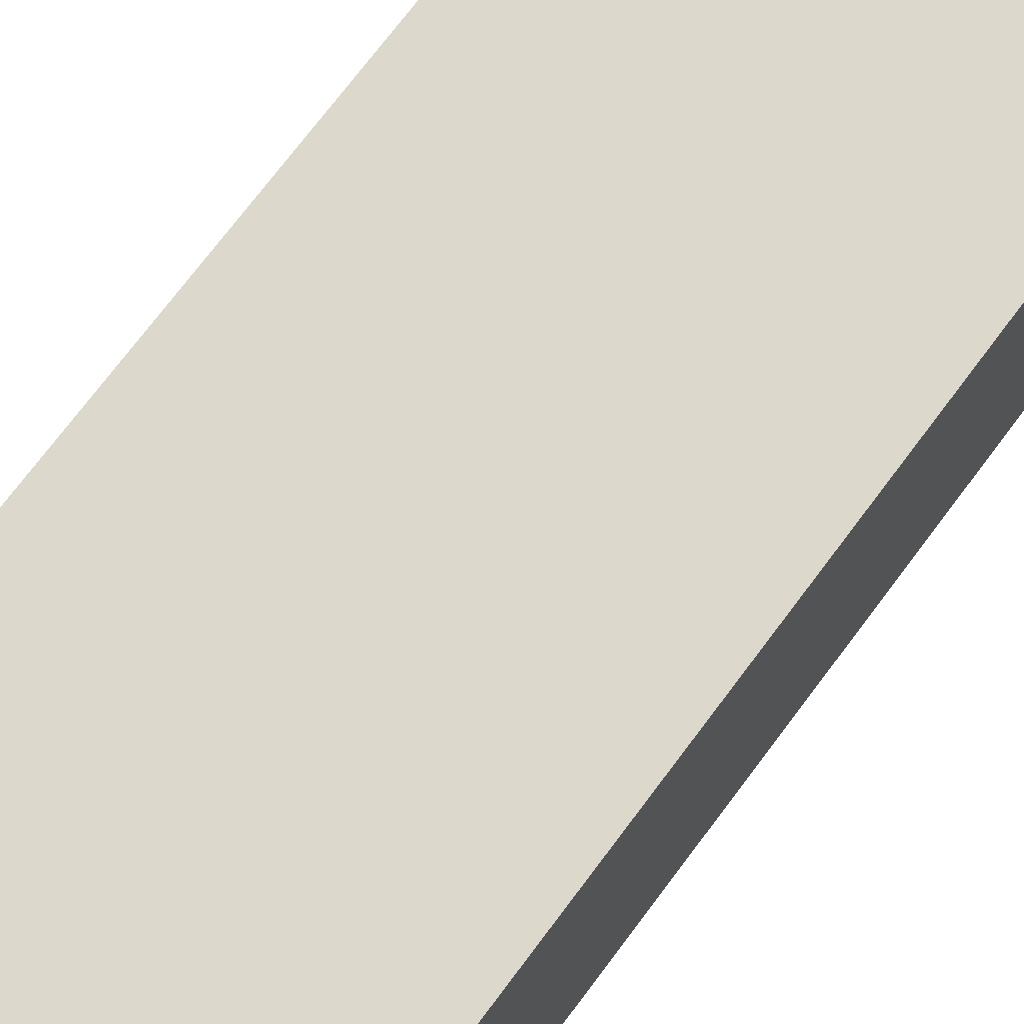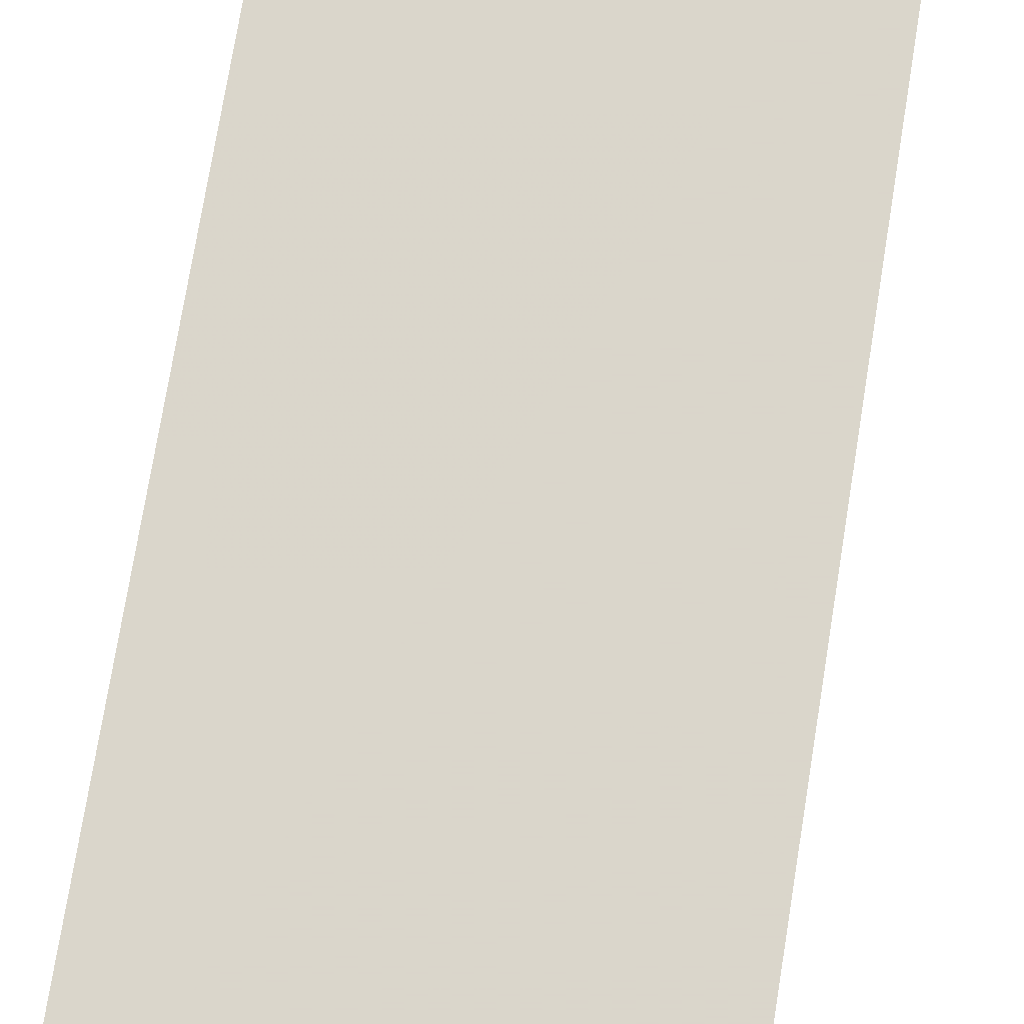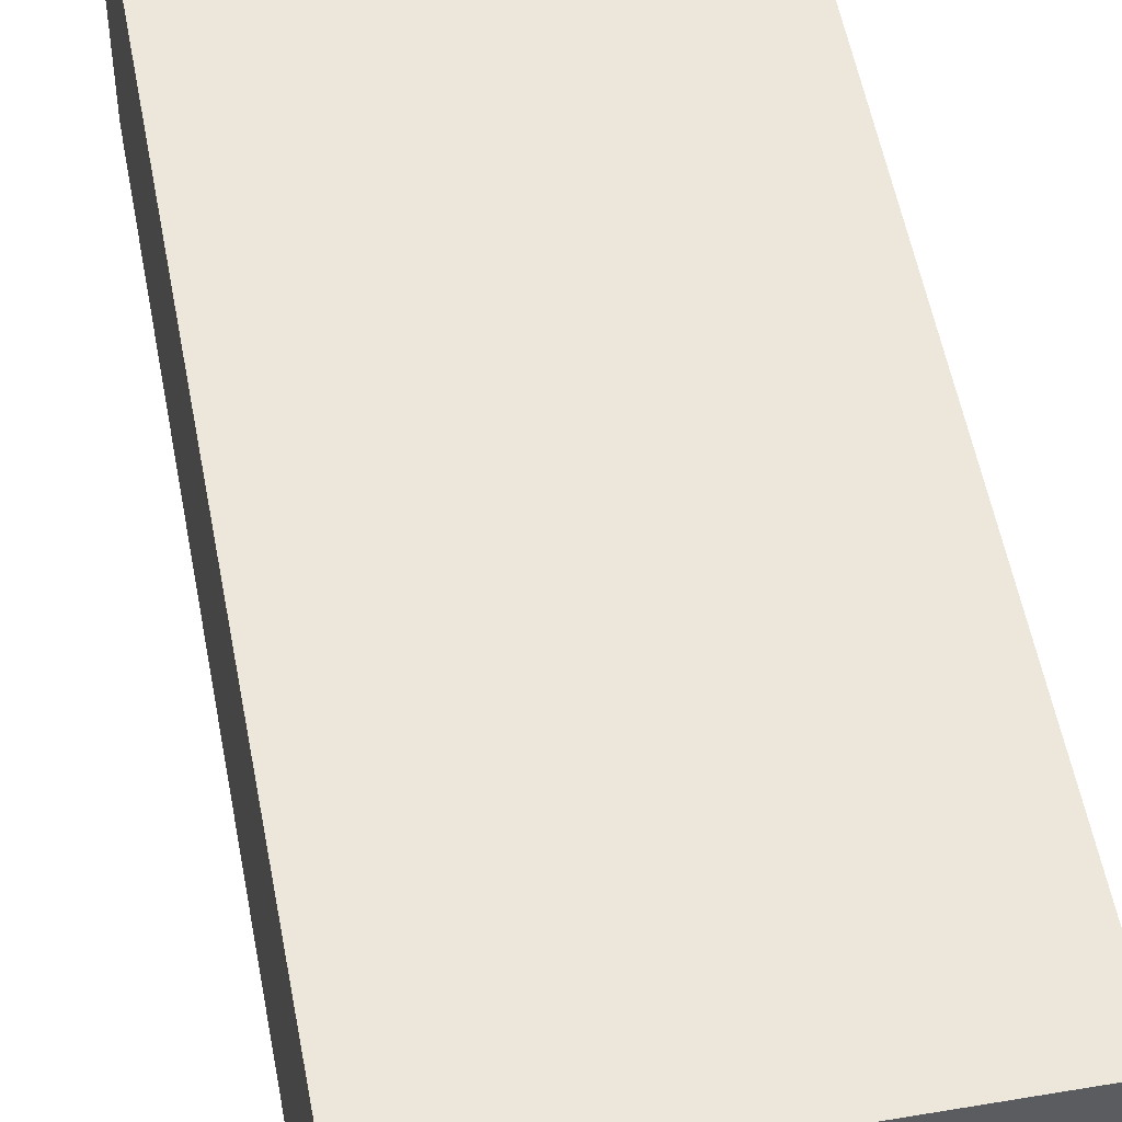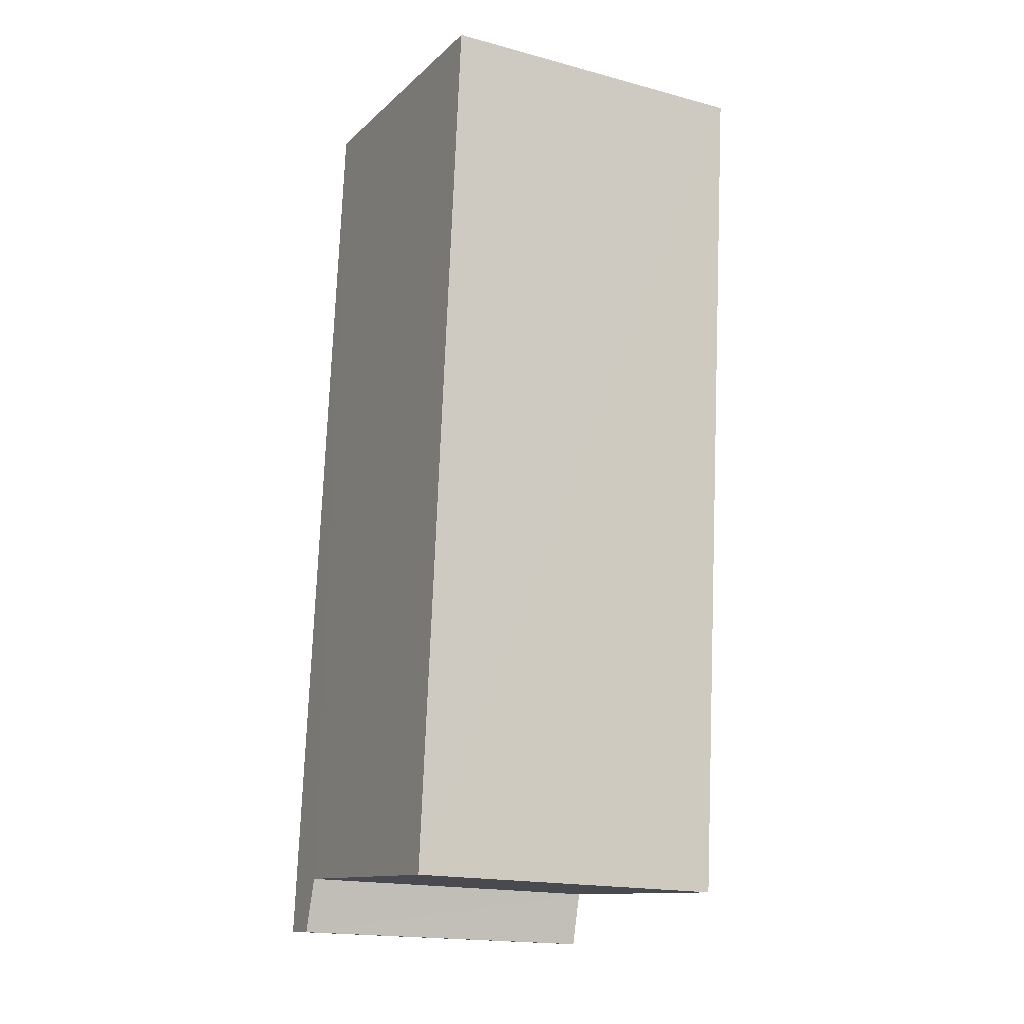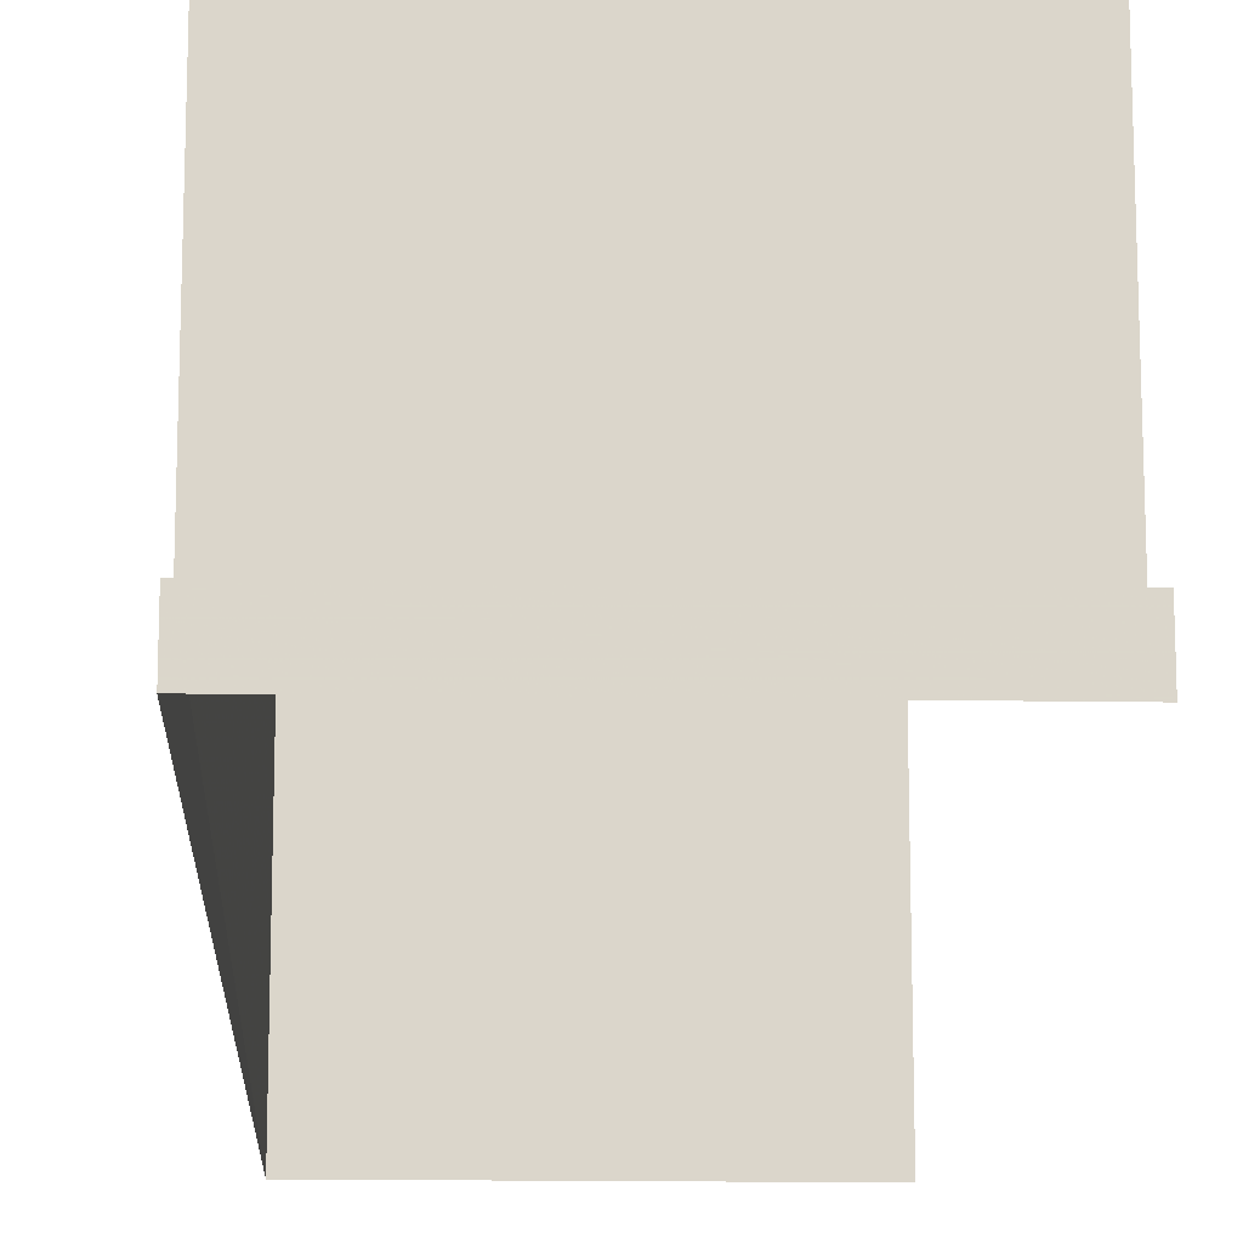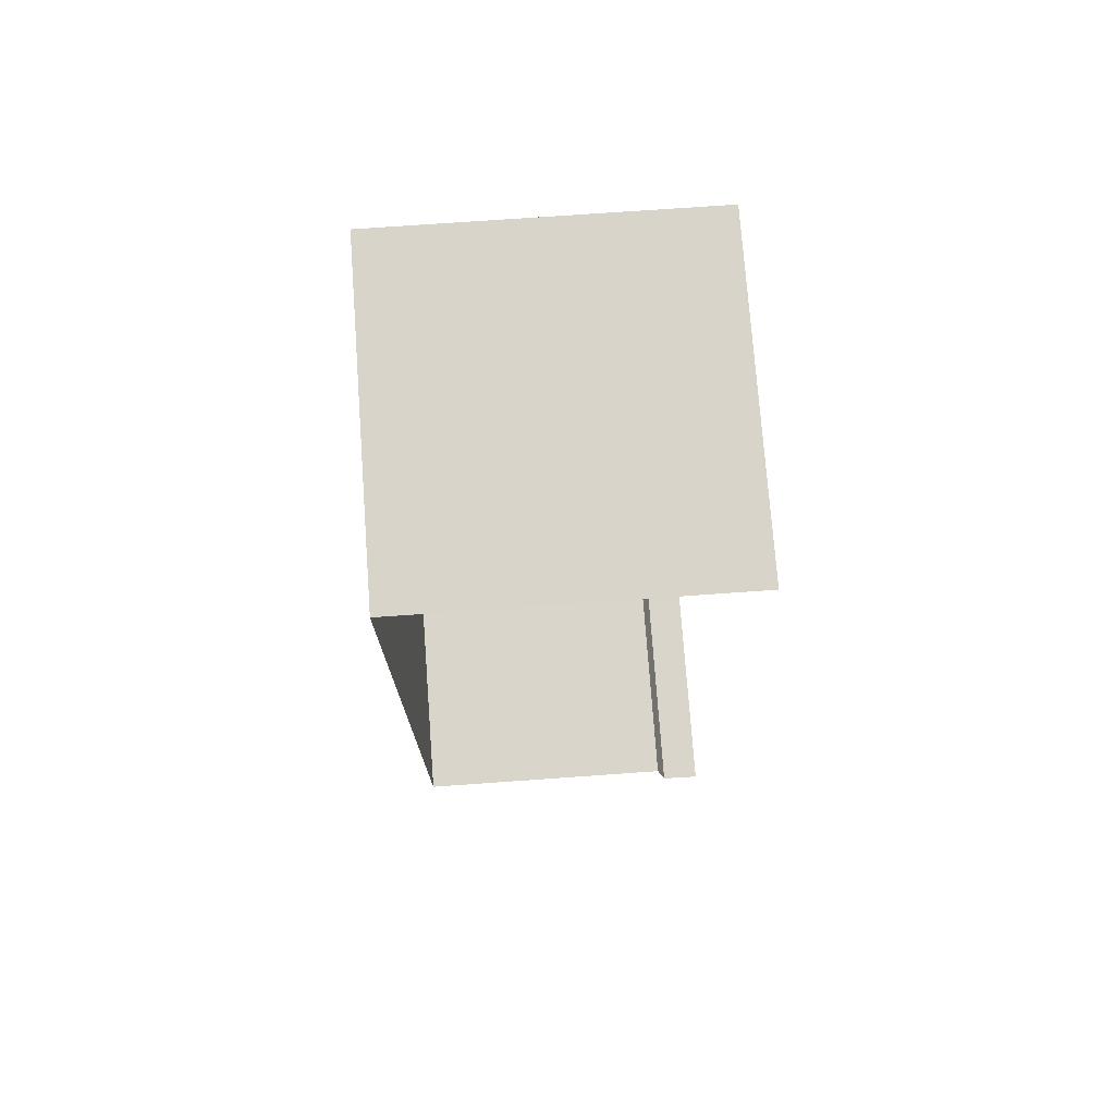
<metadata>
{"format":"obj","ext":"obj","renderer":"f3d","projection":"perspective","resolution":1024,"background":"white","views":[{"elev":72.7,"azim":-145.8,"up":"+Z"},{"elev":74.1,"azim":-173.4,"up":"+Z"},{"elev":52.6,"azim":-13.0,"up":"+Z"},{"elev":-12.2,"azim":-27.2,"up":"+Y"},{"elev":-16.1,"azim":-4.5,"up":"+Z"},{"elev":72.2,"azim":85.8,"up":"+Y"}]}
</metadata>
<code>
v -3.737e+05 -1.045e+05 24.88
v -3.737e+05 -1.044e+05 24.88
v -3.737e+05 -1.044e+05 24.88
v -3.737e+05 -1.045e+05 24.88
v -3.737e+05 -1.045e+05 26.38
v -3.737e+05 -1.045e+05 26.05
v -3.737e+05 -1.045e+05 26.05
v -3.737e+05 -1.045e+05 26.38
v -3.737e+05 -1.045e+05 34.61
v -3.737e+05 -1.045e+05 34.61
v -3.737e+05 -1.044e+05 34.61
v -3.737e+05 -1.044e+05 34.61
f 1 2 3
f 4 1 3
f 11 5 3
f 3 5 4
f 11 10 5
f 4 5 7
f 5 6 7
f 5 8 6
f 9 10 11
f 12 9 11
f 12 3 2
f 12 11 3
f 5 10 9
f 8 5 9
f 6 1 4
f 7 6 4
f 9 12 8
f 12 2 8
f 8 1 6
f 8 2 1

</code>
